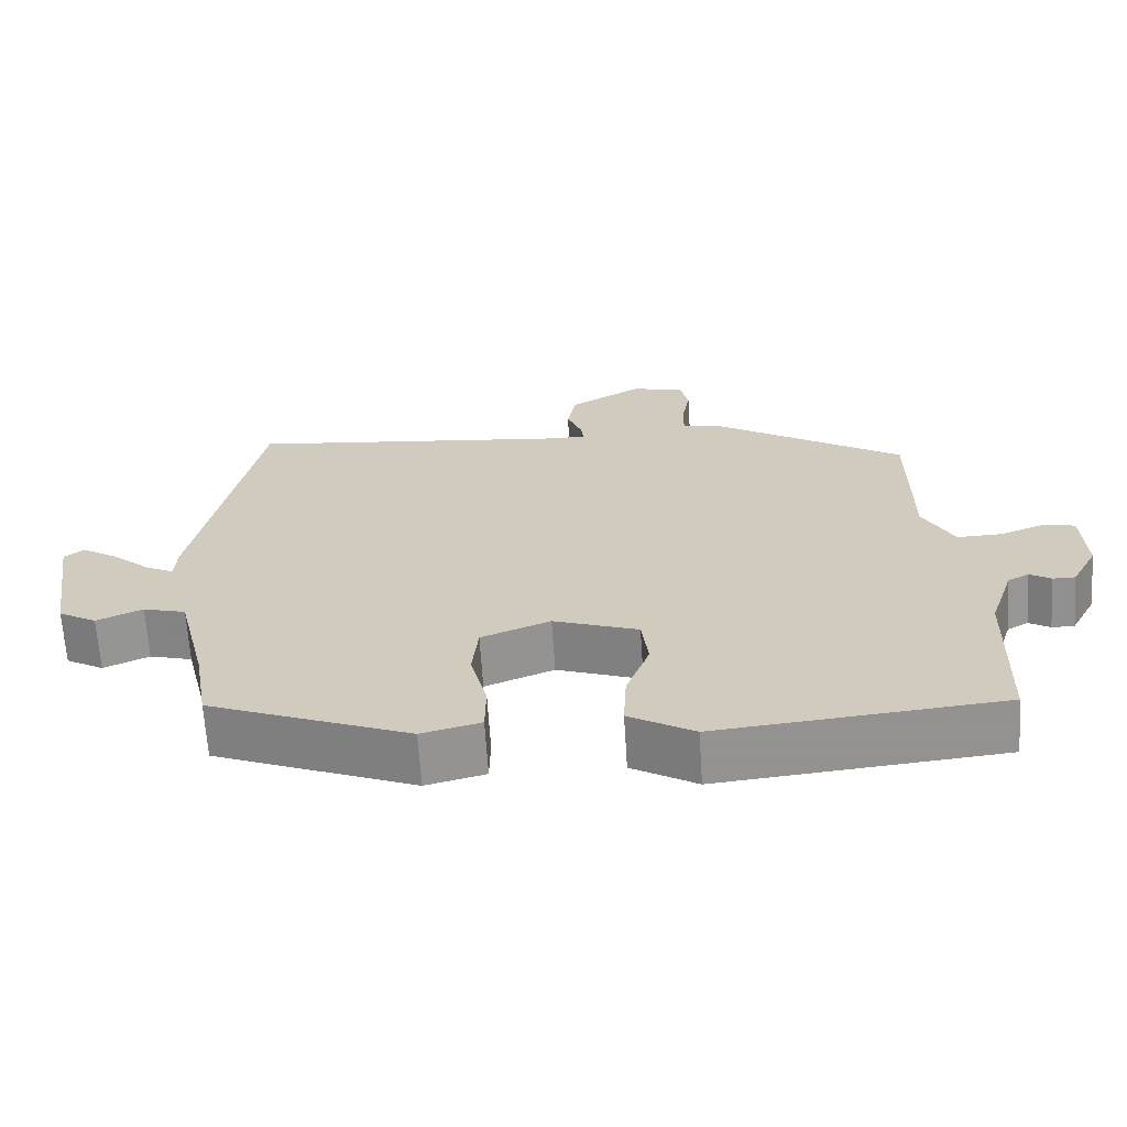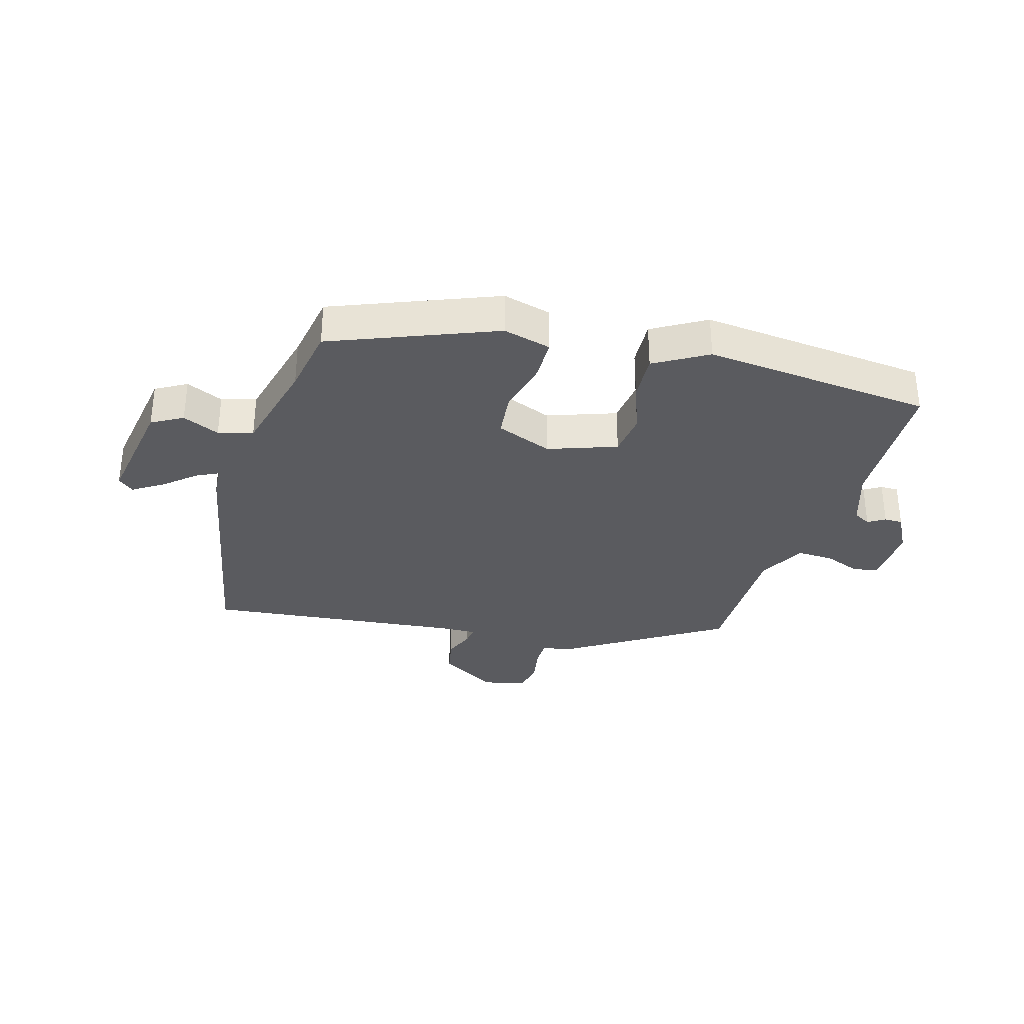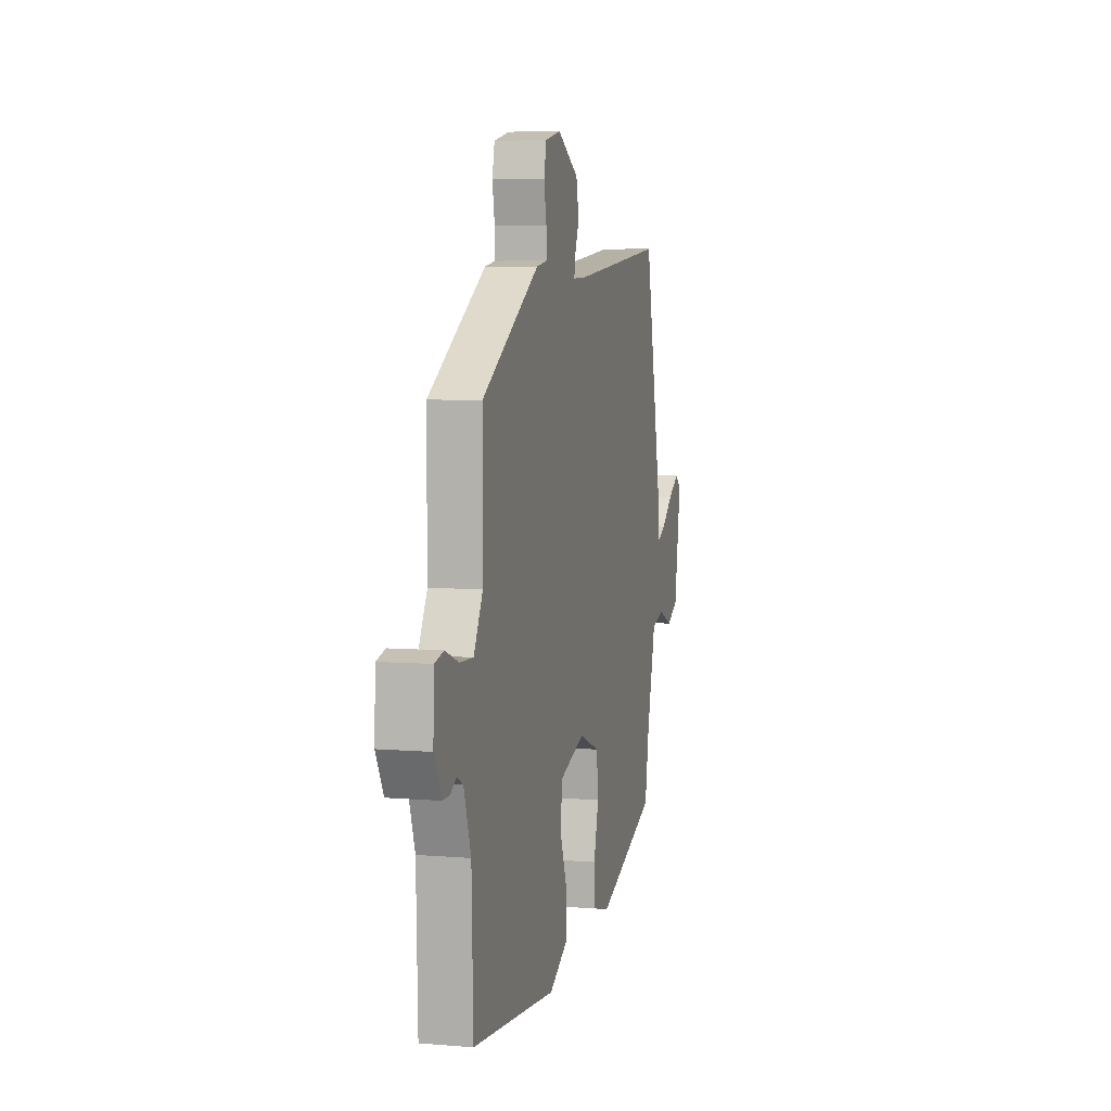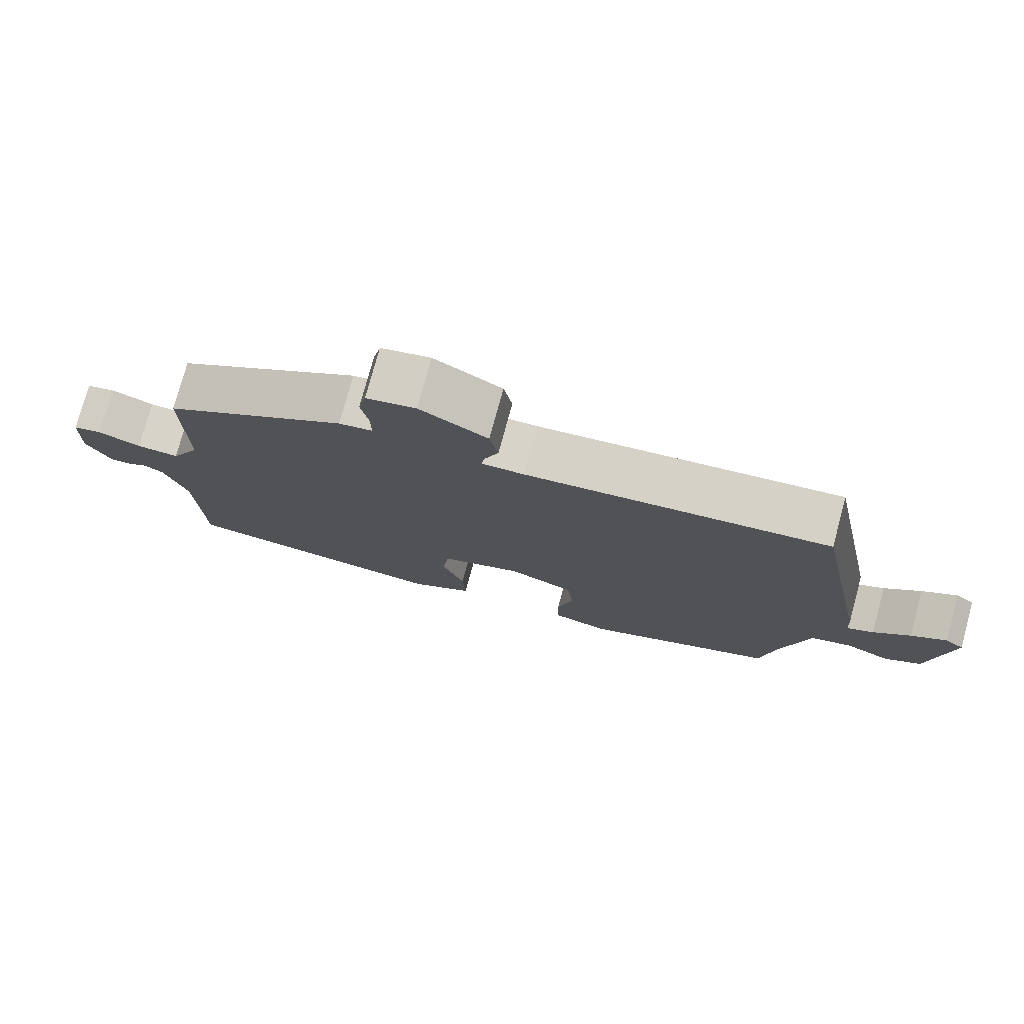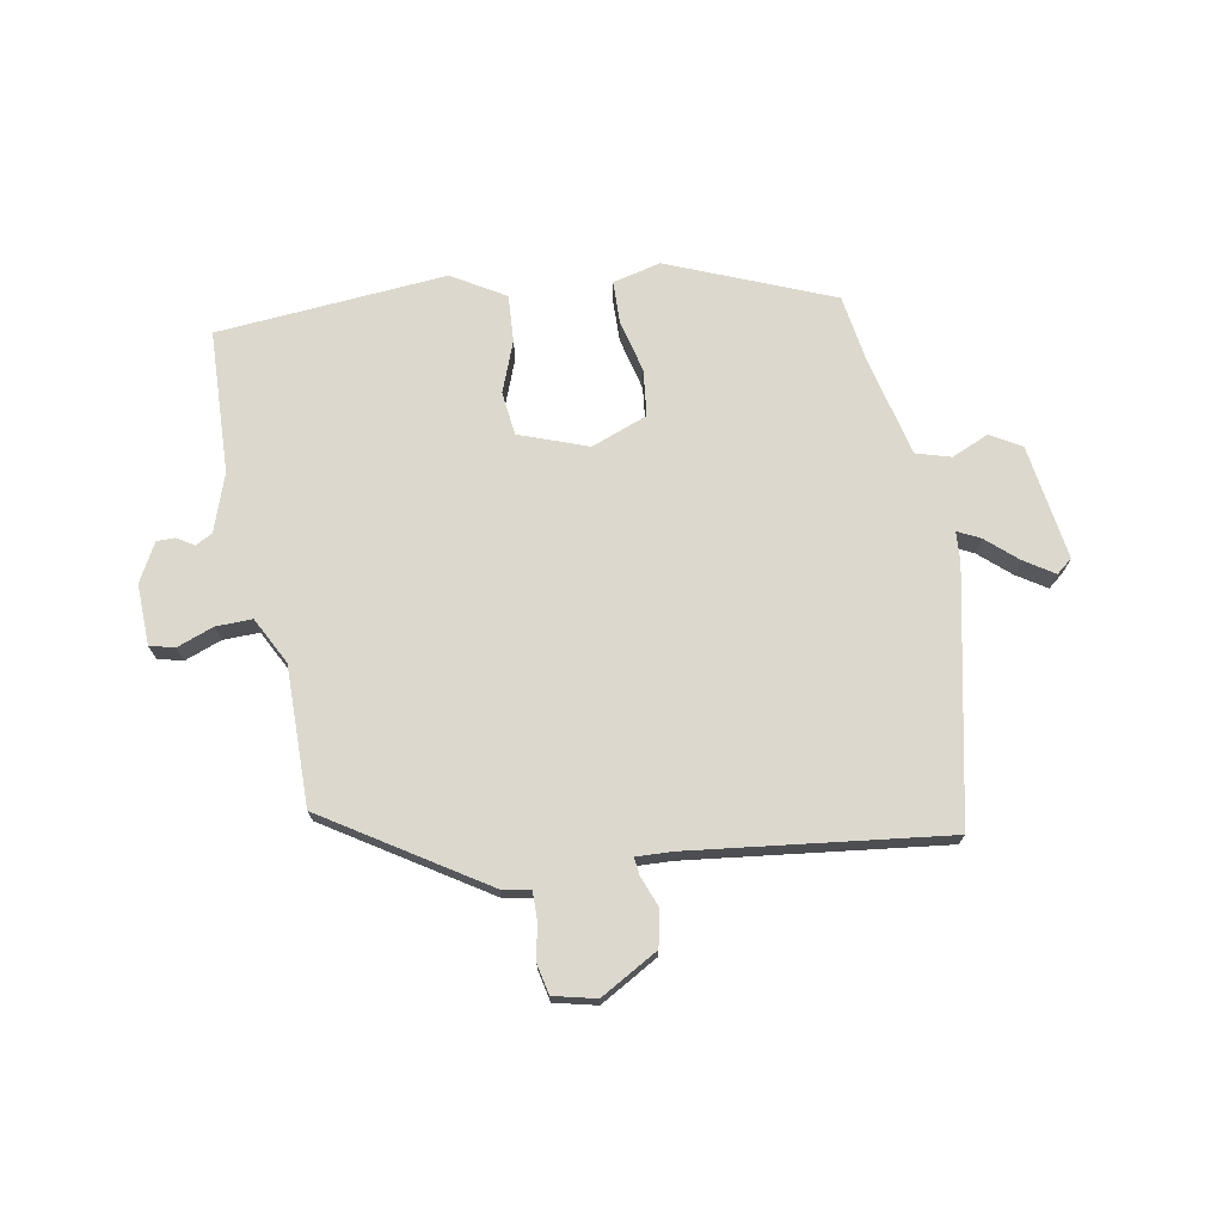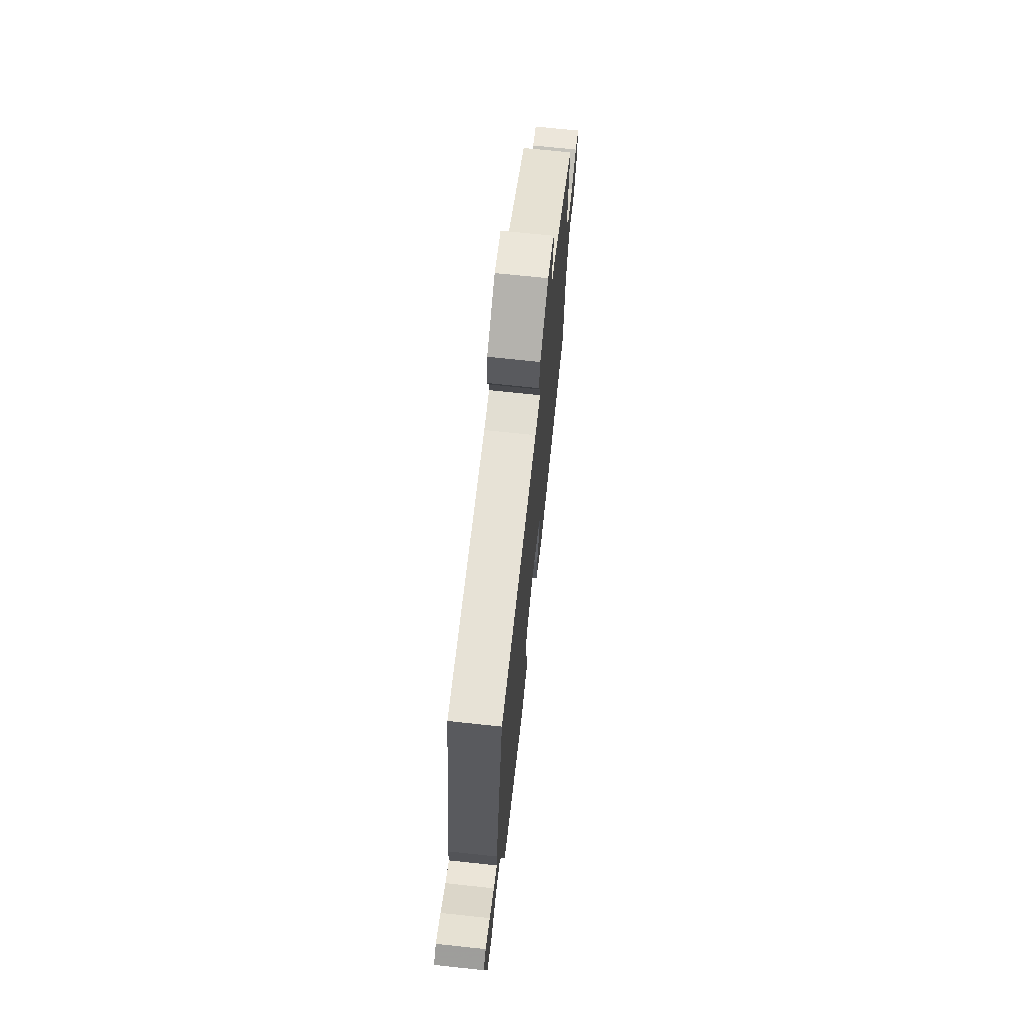
<metadata>
{"format":"obj","ext":"obj","renderer":"f3d","projection":"perspective","resolution":1024,"background":"white","views":[{"elev":-65.8,"azim":-176.3,"up":"+Z"},{"elev":-33.1,"azim":163.7,"up":"+Y"},{"elev":5.9,"azim":-75.7,"up":"+Z"},{"elev":76.5,"azim":15.2,"up":"+Z"},{"elev":72.5,"azim":-9.7,"up":"+Y"},{"elev":69.9,"azim":96.1,"up":"+Z"}]}
</metadata>
<code>
v -0.522 0.07 -0.468
v -0.529 0.07 -0.233
v -0.561 0.07 -0.138
v -0.589 0.07 -0.123
v -0.617 0.07 -0.14
v -0.647 0.07 -0.14
v -0.681 0.07 -0.077
v -0.677 0.07 0.023
v -0.636 0.07 0.033
v -0.576 0.07 0.01
v -0.516 0.07 0.008
v -0.475 0.07 0.085
v -0.475 0.07 0.313
v -0.216 0.07 0.475
v -0.169 0.07 0.483
v -0.169 0.07 0.529
v -0.18 0.07 0.589
v -0.169 0.07 0.639
v -0.099 0.07 0.655
v -0.004 0.07 0.6
v 0.008 0.07 0.541
v -0.012 0.07 0.49
v -0.016 0.07 0.461
v 0.044 0.07 0.463
v 0.466 0.07 0.51
v 0.549 0.07 0.098
v 0.552 0.07 0.049
v 0.589 0.07 0.067
v 0.64 0.07 0.111
v 0.689 0.07 0.142
v 0.715 0.07 0.121
v 0.685 0.07 -0.068
v 0.634 0.07 -0.097
v 0.573 0.07 -0.07
v 0.516 0.07 -0.086
v 0.476 0.07 -0.248
v 0.457 0.07 -0.361
v 0.188 0.07 -0.468
v 0.109 0.07 -0.448
v 0.108 0.07 -0.379
v 0.13 0.07 -0.292
v 0.122 0.07 -0.216
v 0.03 0.07 -0.18
v -0.083 0.07 -0.22
v -0.092 0.07 -0.292
v -0.061 0.07 -0.375
v -0.057 0.07 -0.452
v -0.144 0.07 -0.503
v -0.522 0 -0.468
v -0.529 0 -0.233
v -0.561 0 -0.138
v -0.589 0 -0.123
v -0.617 0 -0.14
v -0.647 0 -0.14
v -0.681 0 -0.077
v -0.677 0 0.023
v -0.636 0 0.033
v -0.576 0 0.01
v -0.516 0 0.008
v -0.475 0 0.085
v -0.475 0 0.313
v -0.216 0 0.475
v -0.169 0 0.483
v -0.169 0 0.529
v -0.18 0 0.589
v -0.169 0 0.639
v -0.099 0 0.655
v -0.004 0 0.6
v 0.008 0 0.541
v -0.012 0 0.49
v -0.016 0 0.461
v 0.044 0 0.463
v 0.466 0 0.51
v 0.549 0 0.098
v 0.552 0 0.049
v 0.589 0 0.067
v 0.64 0 0.111
v 0.689 0 0.142
v 0.715 0 0.121
v 0.685 0 -0.068
v 0.634 0 -0.097
v 0.573 0 -0.07
v 0.516 0 -0.086
v 0.476 0 -0.248
v 0.457 0 -0.361
v 0.188 0 -0.468
v 0.109 0 -0.448
v 0.108 0 -0.379
v 0.13 0 -0.292
v 0.122 0 -0.216
v 0.03 0 -0.18
v -0.083 0 -0.22
v -0.092 0 -0.292
v -0.061 0 -0.375
v -0.057 0 -0.452
v -0.144 0 -0.503
f 48 1 2
f 47 48 2
f 46 47 2
f 45 46 2
f 44 45 2 3
f 43 44 3 4
f 39 40 41
f 38 39 41
f 37 38 41
f 36 37 41
f 35 36 41 42
f 32 33 34
f 31 32 34
f 30 31 34
f 29 30 34
f 28 29 34
f 27 28 34 35
f 35 42 43
f 27 35 43
f 26 27 43
f 25 26 43
f 24 25 43
f 20 21 22
f 19 20 22
f 18 19 22
f 17 18 22
f 16 17 22
f 15 16 22 23
f 14 15 23
f 13 14 23
f 12 13 23
f 23 24 43
f 12 23 43
f 11 12 43
f 8 9 10
f 7 8 10
f 6 7 10
f 5 6 10
f 4 5 10
f 4 10 11 43
f 50 49 96
f 50 96 95
f 50 95 94
f 50 94 93
f 51 50 93 92
f 52 51 92 91
f 89 88 87
f 89 87 86
f 89 86 85
f 89 85 84
f 90 89 84 83
f 82 81 80
f 82 80 79
f 82 79 78
f 82 78 77
f 82 77 76
f 83 82 76 75
f 91 90 83
f 91 83 75
f 91 75 74
f 91 74 73
f 91 73 72
f 70 69 68
f 70 68 67
f 70 67 66
f 70 66 65
f 70 65 64
f 71 70 64 63
f 71 63 62
f 71 62 61
f 71 61 60
f 91 72 71
f 91 71 60
f 91 60 59
f 58 57 56
f 58 56 55
f 58 55 54
f 58 54 53
f 58 53 52
f 91 59 58 52
f 1 49 50 2
f 2 50 51 3
f 3 51 52 4
f 4 52 53 5
f 5 53 54 6
f 6 54 55 7
f 7 55 56 8
f 8 56 57 9
f 9 57 58 10
f 10 58 59 11
f 11 59 60 12
f 12 60 61 13
f 13 61 62 14
f 14 62 63 15
f 15 63 64 16
f 16 64 65 17
f 17 65 66 18
f 18 66 67 19
f 19 67 68 20
f 20 68 69 21
f 21 69 70 22
f 22 70 71 23
f 23 71 72 24
f 24 72 73 25
f 25 73 74 26
f 26 74 75 27
f 27 75 76 28
f 28 76 77 29
f 29 77 78 30
f 30 78 79 31
f 31 79 80 32
f 32 80 81 33
f 33 81 82 34
f 34 82 83 35
f 35 83 84 36
f 36 84 85 37
f 37 85 86 38
f 38 86 87 39
f 39 87 88 40
f 40 88 89 41
f 41 89 90 42
f 42 90 91 43
f 43 91 92 44
f 44 92 93 45
f 45 93 94 46
f 46 94 95 47
f 47 95 96 48
f 48 96 49 1

</code>
